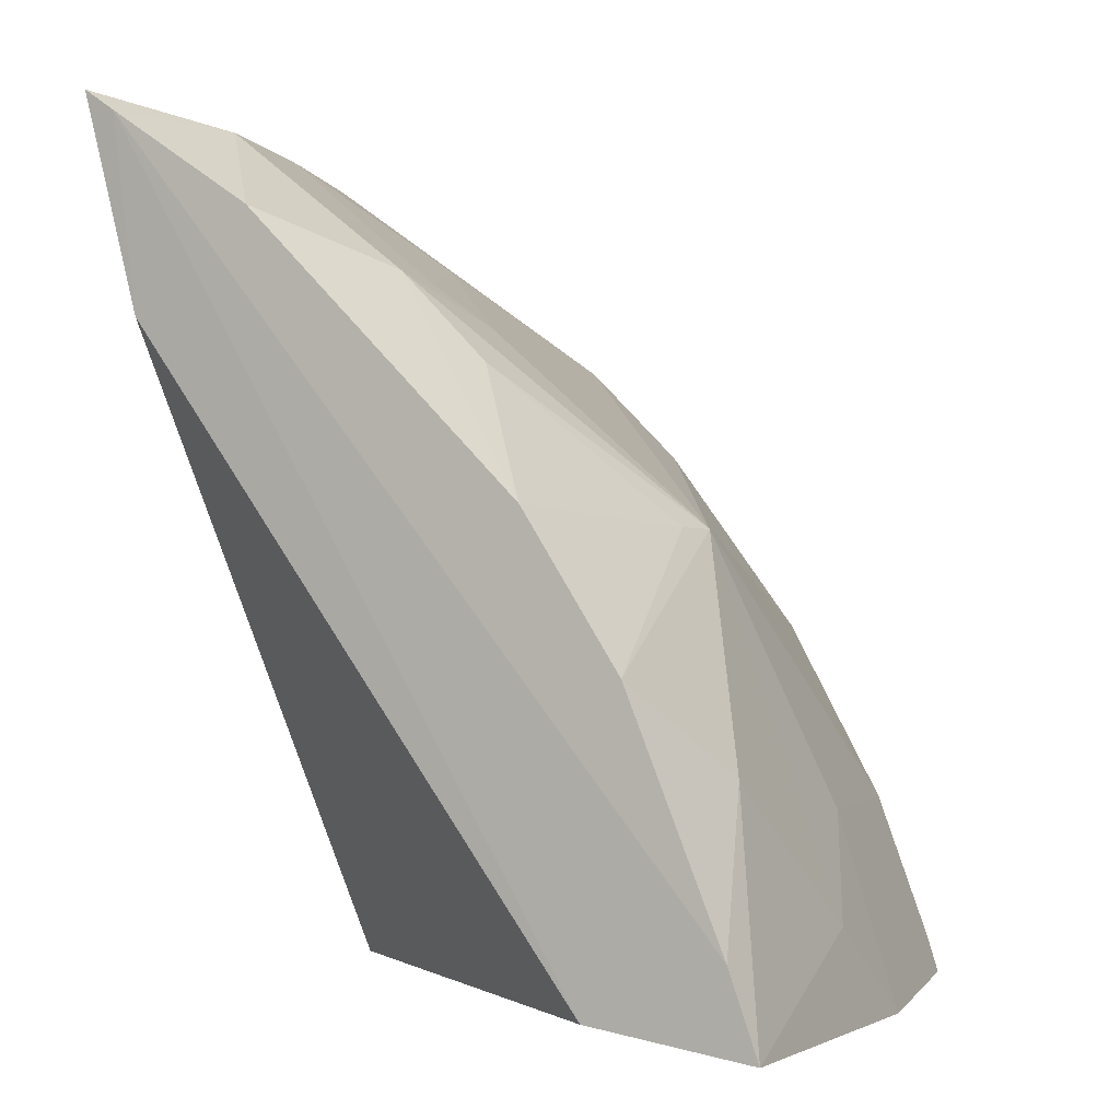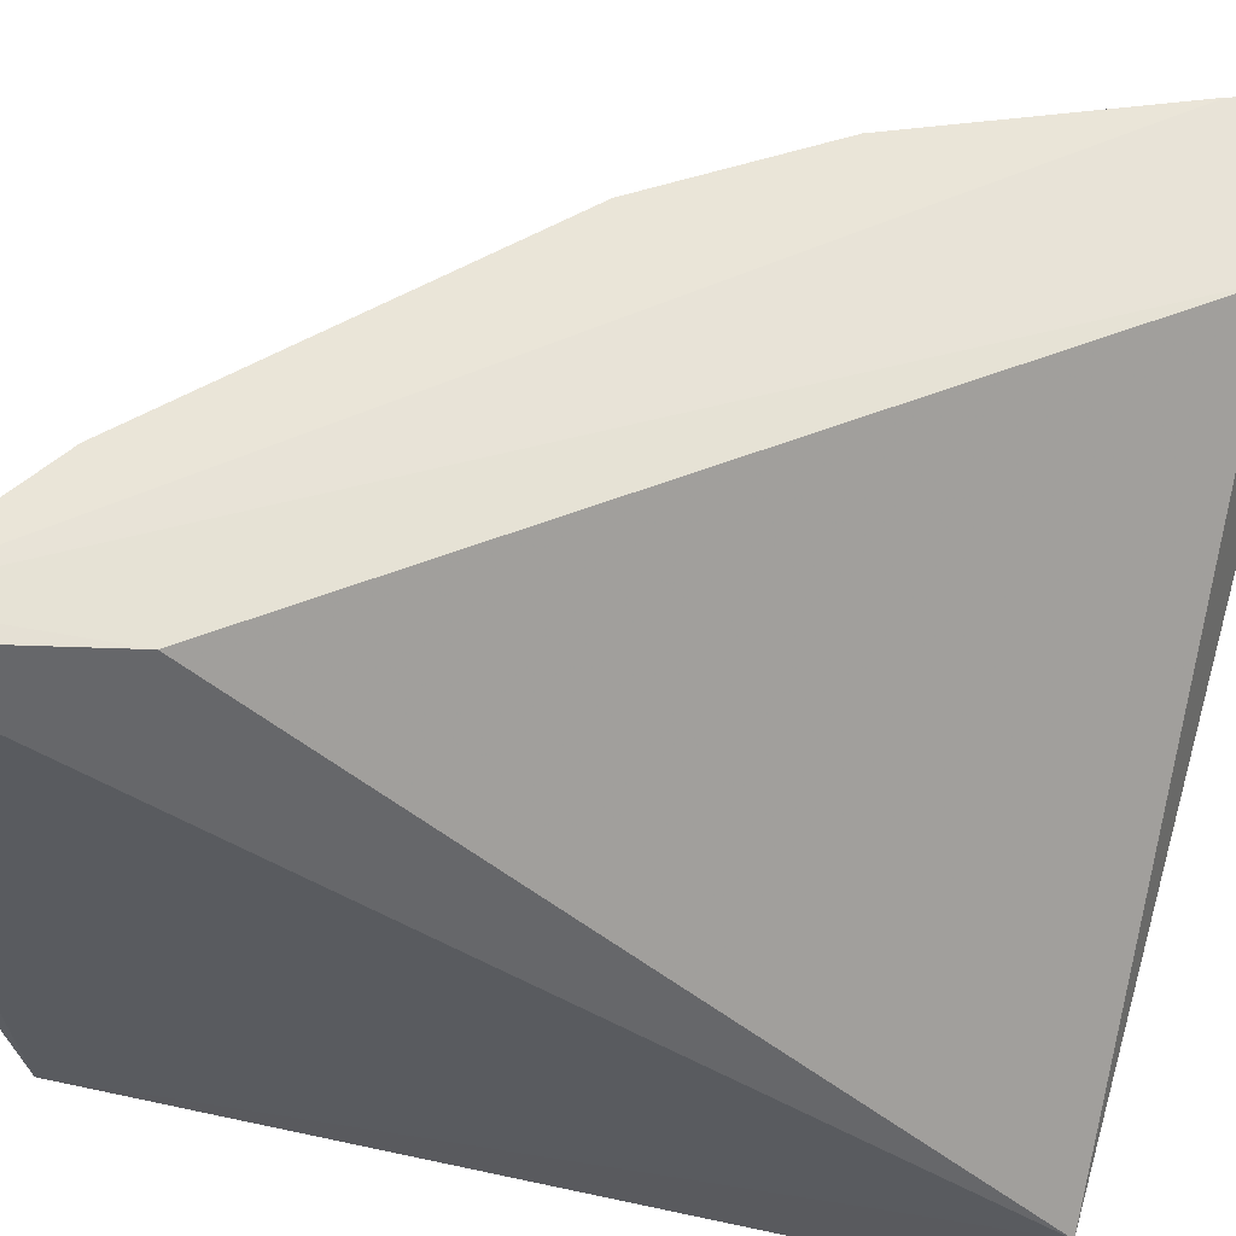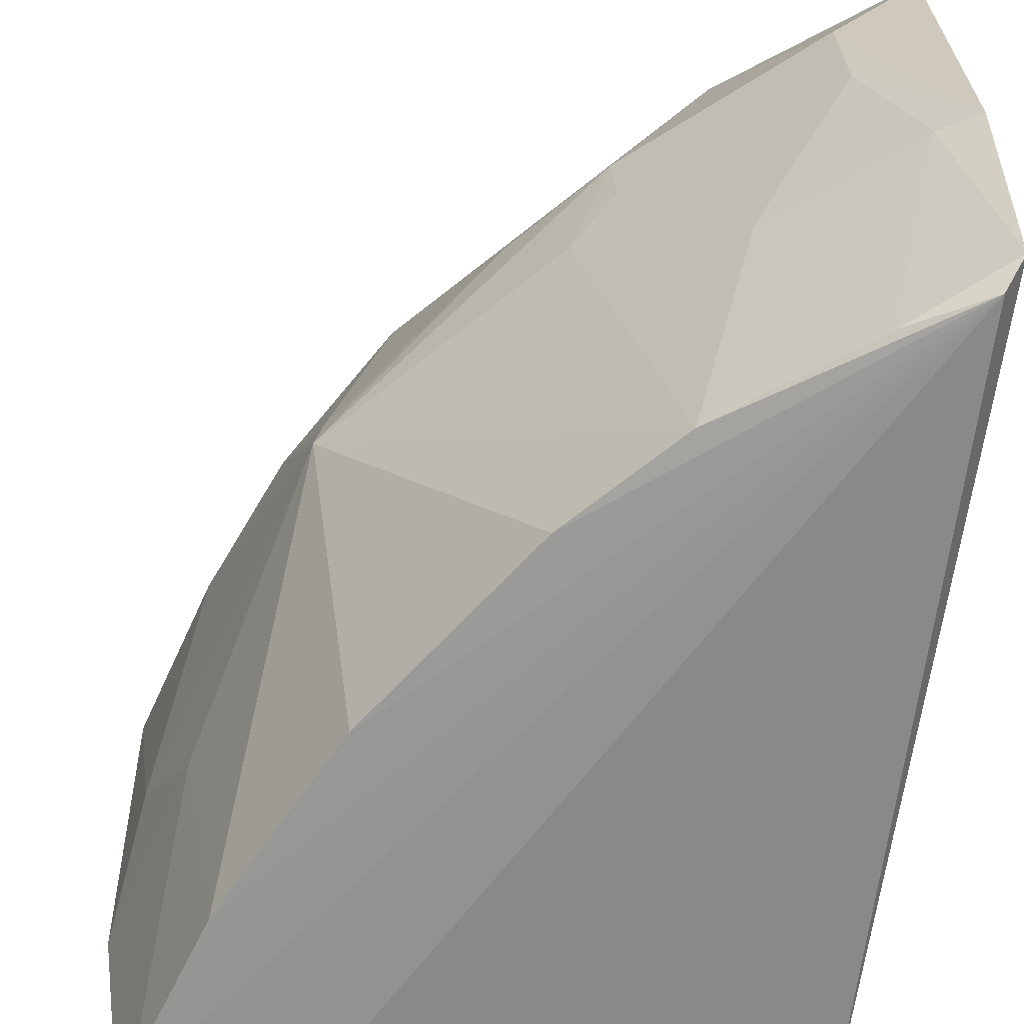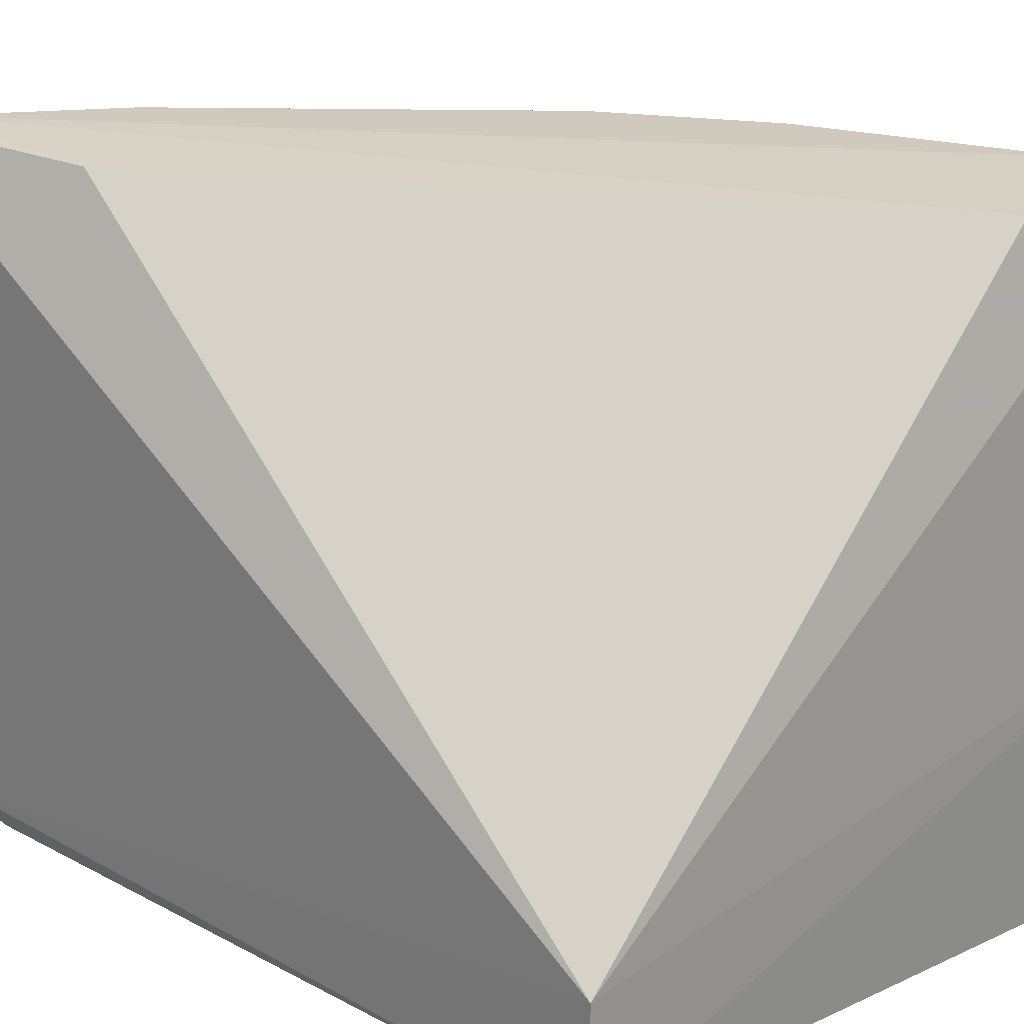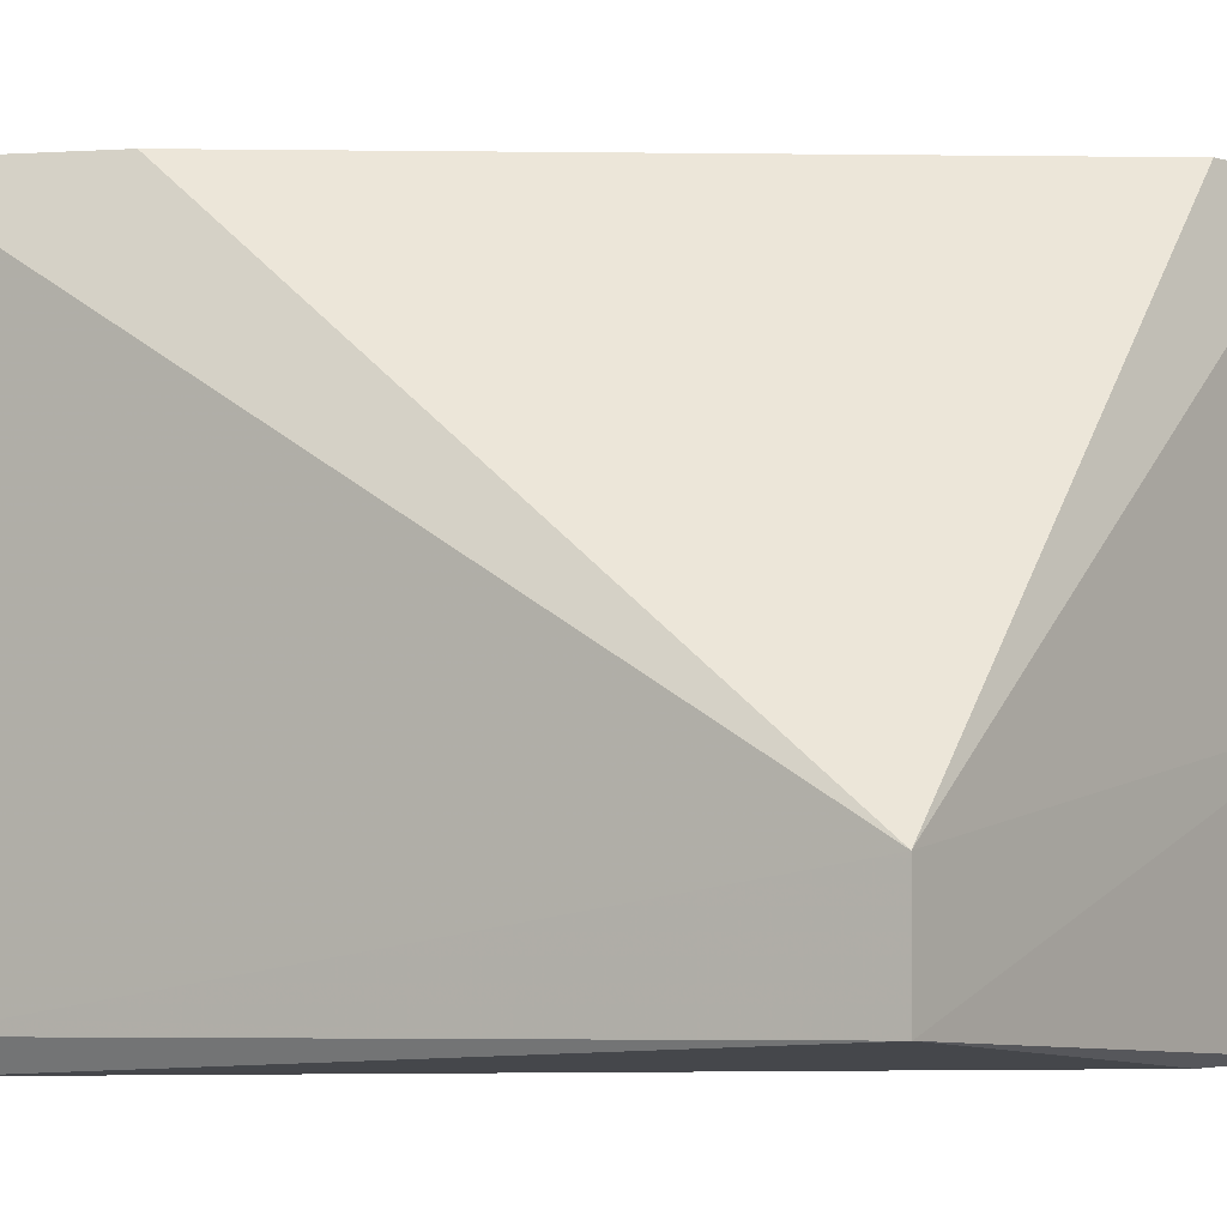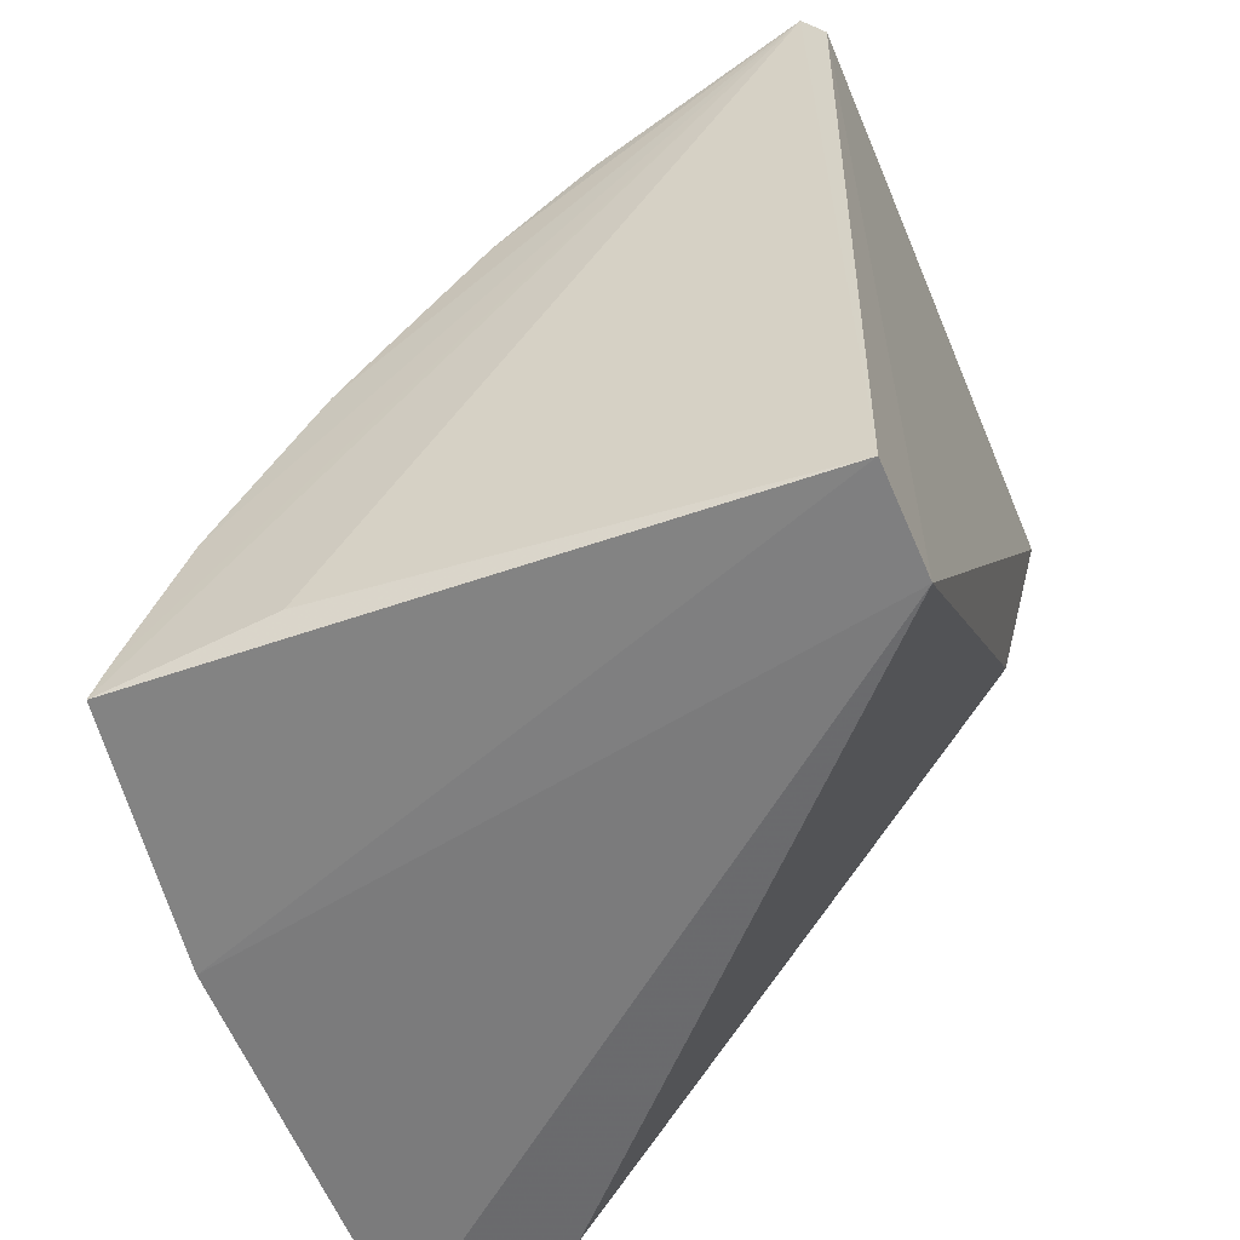
<metadata>
{"format":"obj","ext":"obj","renderer":"f3d","projection":"perspective","resolution":1024,"background":"white","views":[{"elev":-1.9,"azim":-154.1,"up":"+Z"},{"elev":59.4,"azim":104.9,"up":"+Y"},{"elev":-67.0,"azim":-6.3,"up":"+Y"},{"elev":22.8,"azim":136.8,"up":"+Y"},{"elev":-3.8,"azim":123.7,"up":"+Y"},{"elev":-59.1,"azim":23.1,"up":"+Z"}]}
</metadata>
<code>
v -0.03178 0.03048 0.05546
v -0.03146 0.001339 0.05276
v -0.03259 0.007432 0.01624
v -0.06263 0.03048 0.01603
v -0.05537 0.01768 0.03665
v -0.05512 0.03018 0.01709
v -0.03582 0.02501 0.05423
v -0.05268 0.0306 0.03718
v -0.06005 0.000437 0.01595
v -0.03423 0.03015 0.04558
v -0.03332 0.03059 0.05443
v -0.04182 0.000437 0.0456
v -0.03163 0.0117 0.05484
v -0.05706 0.03061 0.03037
v -0.04421 0.02494 0.04761
v -0.03259 0.002345 0.01624
v -0.06117 0.01719 0.01984
v -0.06185 0.01193 0.01556
v -0.06137 0.03059 0.01976
v -0.0526 0.000437 0.03263
v -0.0334 0.01171 0.05392
v -0.05505 0.01992 0.03665
v -0.04003 0.03059 0.04988
v -0.03949 0.01176 0.04959
v -0.03224 5.1e-05 0.05166
v -0.05907 0.01191 0.02438
v -0.05968 0.02511 0.02631
v -0.04627 0.000437 0.04115
v -0.05708 0.000437 0.02433
v -0.03554 0.000437 0.0499
v -0.03559 0.01947 0.05381
v -0.04826 0.02492 0.0435
v -0.04581 0.01946 0.04559
v -0.05282 0.000437 0.01708
v -0.05951 0.000437 0.01766
v -0.04403 0.02171 0.04739
v -0.03404 0.000437 0.04305
f 1 2 3
f 6 3 4
f 10 1 3
f 10 3 6
f 11 10 6
f 11 1 10
f 11 7 1
f 13 2 1
f 13 1 7
f 16 3 2
f 18 4 3
f 18 16 9
f 18 3 16
f 18 17 4
f 19 11 6
f 19 6 4
f 19 14 11
f 21 2 13
f 22 14 5
f 22 8 14
f 23 14 8
f 23 11 14
f 23 8 15
f 23 15 7
f 23 7 11
f 24 12 21
f 25 16 2
f 26 5 17
f 26 17 18
f 27 5 14
f 27 14 19
f 27 17 5
f 27 19 4
f 27 4 17
f 28 12 5
f 28 5 20
f 28 25 12
f 28 20 25
f 29 20 5
f 29 25 20
f 29 5 26
f 30 21 12
f 30 2 21
f 30 25 2
f 30 12 25
f 31 21 13
f 31 13 7
f 31 24 21
f 31 7 15
f 32 15 8
f 32 8 22
f 32 22 5
f 32 5 15
f 33 15 5
f 33 5 12
f 33 12 24
f 34 25 9
f 34 9 16
f 35 29 26
f 35 9 25
f 35 25 29
f 35 26 18
f 35 18 9
f 36 31 15
f 36 15 33
f 36 33 24
f 36 24 31
f 37 34 16
f 37 16 25
f 37 25 34

</code>
